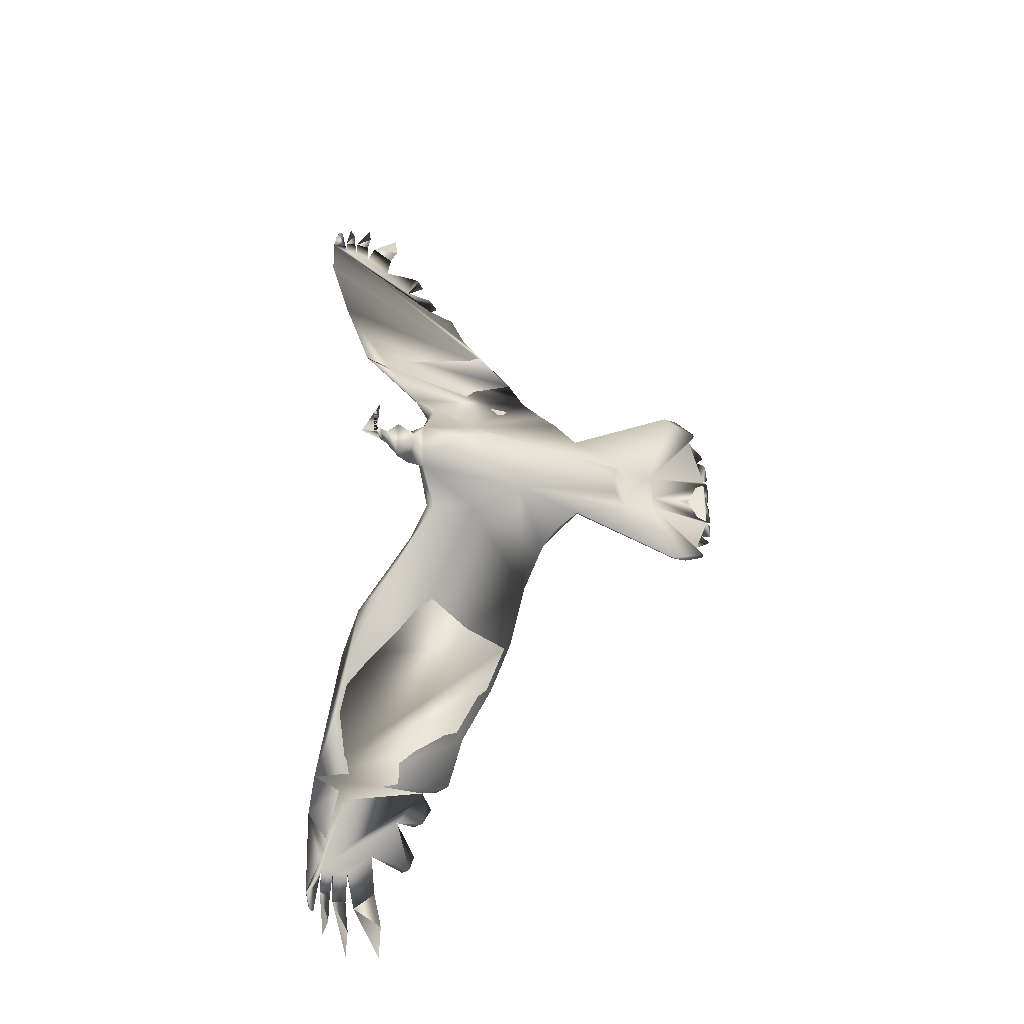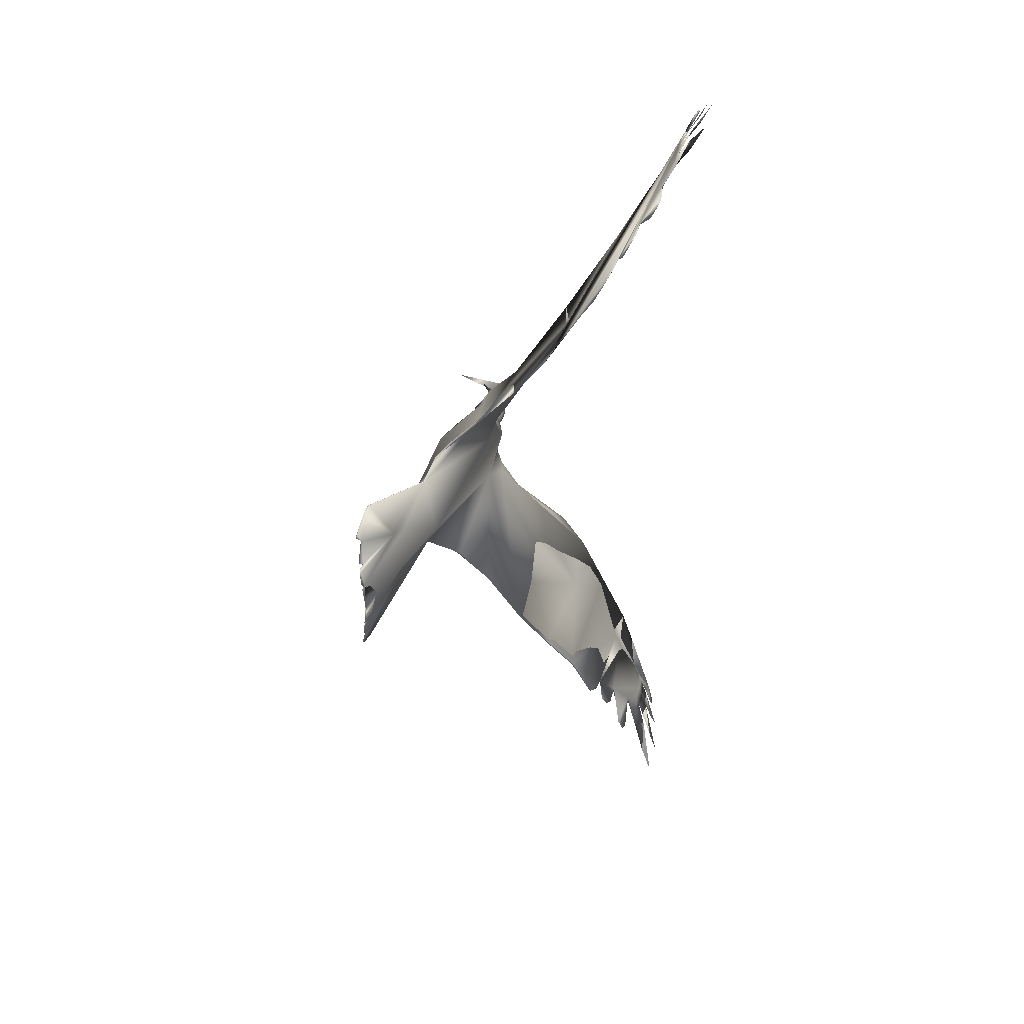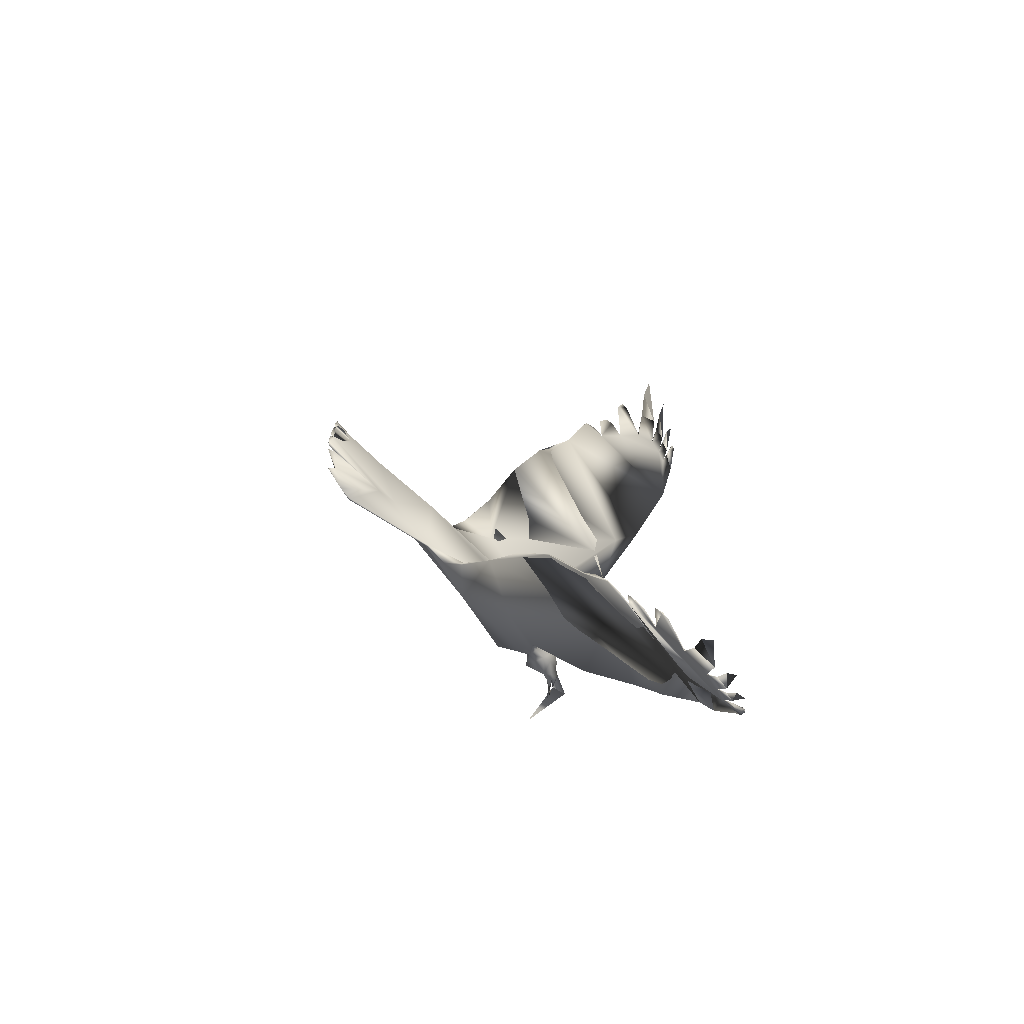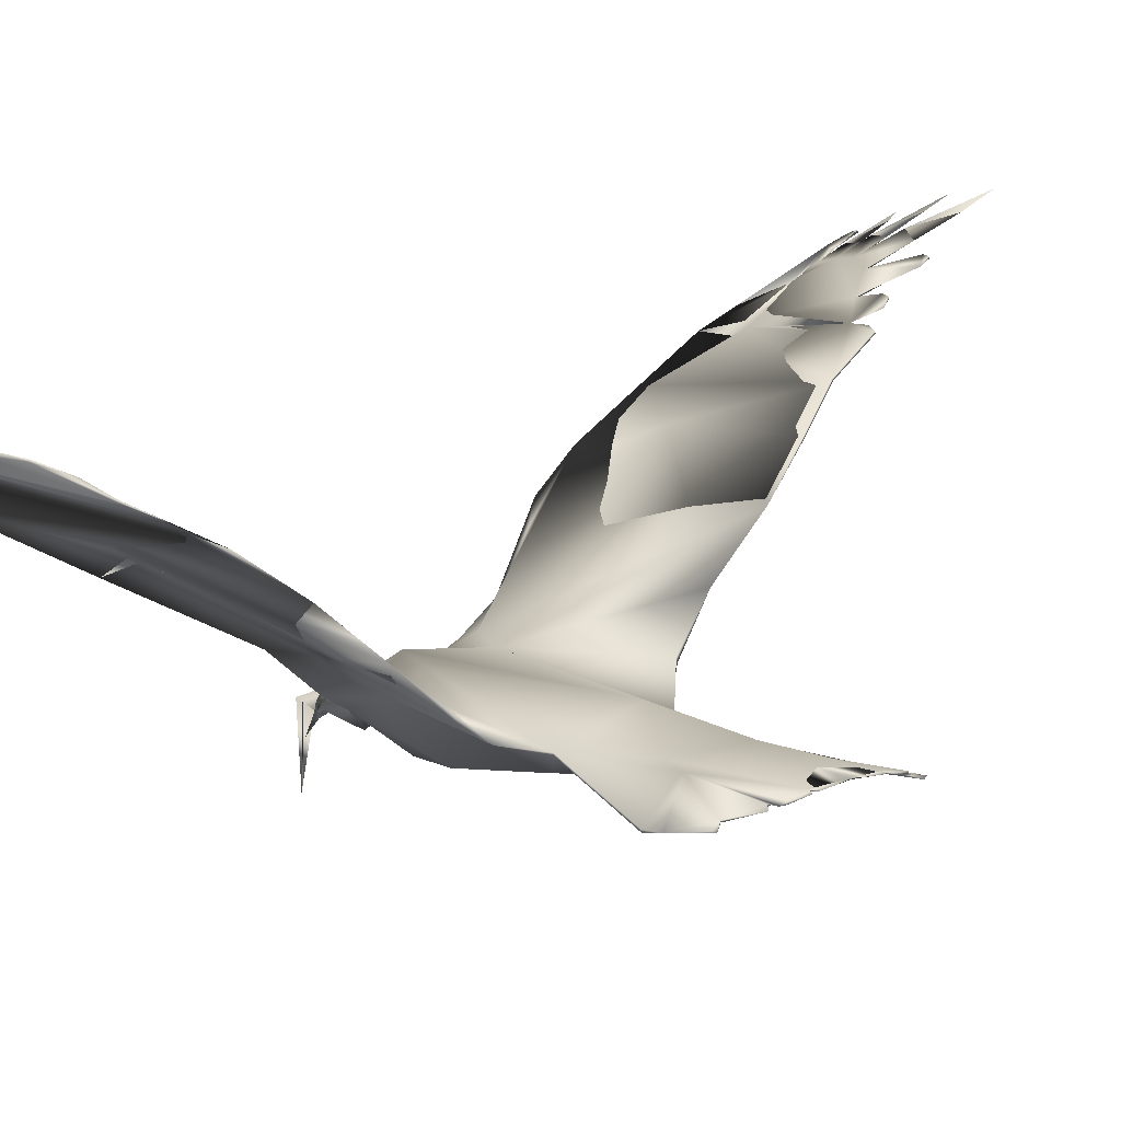
<metadata>
{"format":"obj","ext":"obj","renderer":"f3d","projection":"perspective","resolution":1024,"background":"white","views":[{"elev":-30.5,"azim":159.9,"up":"+Y"},{"elev":42.6,"azim":-66.4,"up":"+Y"},{"elev":-71.9,"azim":-47.7,"up":"+Y"},{"elev":10.5,"azim":-135.9,"up":"+Z"}]}
</metadata>
<code>
o Crow_crow_maste
v -0.1947 0.1607 0.1101
v -0.1687 0.2303 0.1541
v -0.06384 0.402 0.2533
v -0.06103 0.9609 0.5331
v -0.09115 0.9681 0.5423
v -0.1284 0.9639 0.5478
v -0.186 0.9188 0.5384
v -0.2415 0.8384 0.507
v -0.2982 0.766 0.4763
v -0.3847 0.6365 0.4161
v -0.4998 0.226 0.1233
v -0.5768 0.1405 0.07559
v -0.8184 0.248 0.04485
v -0.8528 0.2485 0.04644
v -0.9061 0.2278 0.05493
v -0.9575 0.04954 0.09305
v -0.03277 0.6348 0.3735
v -0.1006 0.4963 0.3399
v -0.4721 0.4238 0.2812
v -0.01003 0.8518 0.478
v -0.04044 1.049 0.5689
v -0.04912 1.058 0.5743
v -0.08617 1.104 0.6026
v -0.1524 1.143 0.633
v -0.2389 1.135 0.6465
v -0.2732 0.9425 0.5655
v -0.3001 0.9037 0.5515
v -0.2888 0.8411 0.514
v -0.3287 0.7972 0.4982
v -0.3369 0.7592 0.4769
v -0.3778 0.6849 0.4458
v -0.02167 0.9771 0.5326
v -0.05401 1.034 0.5646
v -0.05876 0.9985 0.5496
v -0.06508 1.015 0.5583
v -0.09624 1.074 0.5909
v -0.1005 1.031 0.5724
v -0.1497 1.09 0.6087
v -0.1571 1.039 0.5872
v -0.2346 1.068 0.6155
v -0.2896 0.9342 0.5641
v -0.3084 0.8312 0.5112
v -0.3638 0.7423 0.4714
v -0.0441 1.055 0.5721
v -0.05344 1.057 0.5748
v -0.0441 1.055 0.5721
v -0.05344 1.057 0.5748
v -0.04912 1.058 0.5743
v -0.9403 0.1702 0.07306
v -0.9546 0.1124 0.0852
v -0.8061 0.04076 0.112
v -0.8934 0.1989 0.06041
v -0.9219 0.152 0.07459
v -0.9428 0.105 0.08766
v -0.7658 0.1215 0.08042
v -0.7107 0.09281 0.08164
v -0.9473 0.1467 0.08114
v -0.07275 0.04436 0.05165
v -0.09533 0.07198 0.04342
v -0.1646 0.08731 0.05462
v -0.2075 0.1711 0.09183
v -0.06163 0.9623 0.53
v -0.09176 0.9695 0.5392
v -0.129 0.9653 0.5447
v -0.1866 0.9202 0.5353
v -0.2421 0.8397 0.5039
v -0.2987 0.7673 0.4732
v -0.3852 0.638 0.4131
v -0.4792 0.31 0.1923
v -0.5004 0.2276 0.1148
v -0.577 0.1405 0.07214
v -0.8185 0.248 0.0414
v -0.2997 0.1446 0.1014
v -0.1389 0.4096 0.2905
v -0.4439 0.5233 0.3527
v -0.0304 1.021 0.5502
v -0.09134 1.023 0.5631
v -0.1337 1.029 0.5744
v -0.2061 1.001 0.576
v -0.2902 0.9356 0.5609
v -0.309 0.8325 0.5081
v -0.3643 0.7436 0.4682
v -0.04471 1.056 0.569
v -0.05405 1.058 0.5717
v -0.04973 1.059 0.5712
v -0.9403 0.1525 0.07532
v -0.9561 0.09995 0.08691
v -0.8064 0.04076 0.1064
v -0.8936 0.1989 0.05696
v -0.9429 0.105 0.08422
v -0.7888 0.08264 0.0818
v -0.7109 0.09281 0.0782
v -0.9085 0.2206 0.05159
v -0.9475 0.1467 0.07769
v -0.5249 0.1887 0.08407
v -0.009908 0.02788 -0.08915
v -0.03365 0.02797 0.01714
v -0.06905 0.02865 0.04055
v -0.06833 0.04347 0.04049
v -0.04349 0.0282 0.01442
v -0.06789 0.03638 0.03018
v -0.05345 0.03916 0.0358
v -0.01857 0.02812 -0.0138
v -0.05391 0.02842 0.05741
v -0.03682 0.0281 0.02474
v -0.05233 0.03915 0.04118
v -0.1601 0.07596 0.07202
v -0.3121 0.09368 0.1335
v -0.08379 0.02894 0.08095
v -0.1169 0.04675 0.0939
v -0.1306 0.0732 0.07379
v -0.1052 0.05745 0.0772
v -0.1322 0.02964 0.01366
v -0.2463 0.1245 0.137
v -0.2117 0.1266 0.1206
v -0.1924 0.2241 0.1711
v -0.207 0.08338 0.09787
v -0.6769 0.07436 0.05479
v -0.6519 0.03818 0.04211
v -0.334 0.07294 0.005029
v -0.414 0.2265 0.1417
v -0.5096 0.07149 0.02761
v -0.07059 0.02871 0.06706
v -0.1977 -0.09639 0.1212
v -0.174 -0.1665 0.1647
v -0.07474 -0.3406 0.2653
v -0.05354 -0.4392 0.3218
v -0.03326 -0.7101 0.4501
v -0.08348 -0.9036 0.5342
v -0.1139 -0.9105 0.5428
v -0.1511 -0.9059 0.5478
v -0.2077 -0.8597 0.539
v -0.2621 -0.7767 0.5117
v -0.3179 -0.7004 0.487
v -0.4022 -0.5649 0.4333
v -0.5049 -0.1521 0.1366
v -0.58 -0.0662 0.07934
v -0.8251 -0.1661 0.04516
v -0.8596 -0.1655 0.04675
v -0.9122 -0.143 0.05522
v -0.9577 0.03689 0.09306
v -0.4832 -0.347 0.3015
v -0.4577 -0.4455 0.378
v -0.0648 -0.9932 0.5682
v -0.07368 -1.001 0.5732
v -0.1118 -1.048 0.5998
v -0.179 -1.086 0.6283
v -0.2656 -1.077 0.6406
v -0.2957 -0.8826 0.5646
v -0.3219 -0.8427 0.552
v -0.3097 -0.778 0.5198
v -0.3489 -0.7322 0.5065
v -0.3568 -0.6921 0.4887
v -0.3963 -0.615 0.4601
v -0.05346 -0.9632 0.5535
v -0.07807 -0.9774 0.5641
v -0.08205 -0.9415 0.5498
v -0.08874 -0.9582 0.558
v -0.1213 -1.017 0.5888
v -0.1246 -0.9738 0.5712
v -0.1753 -1.033 0.6053
v -0.1815 -0.9812 0.5849
v -0.2599 -1.01 0.6114
v -0.312 -0.8738 0.5637
v -0.3292 -0.7672 0.5181
v -0.3836 -0.6738 0.4844
v -0.06859 -0.9987 0.5712
v -0.078 -1.001 0.5737
v -0.06859 -0.9987 0.5712
v -0.078 -1.001 0.5737
v -0.07368 -1.001 0.5732
v -0.9444 -0.08428 0.07326
v -0.9569 -0.02609 0.08531
v -0.8986 -0.1145 0.06064
v -0.9254 -0.06675 0.07476
v -0.9448 -0.01907 0.08776
v -0.7685 -0.04132 0.08054
v -0.7125 -0.01443 0.08172
v -0.9507 -0.06053 0.0813
v -0.07326 0.0131 0.0517
v -0.1627 0.03026 0.1047
v -0.6291 0.03788 0.1311
v -0.09673 -0.01379 0.04354
v -0.1661 -0.02653 0.05818
v -0.2106 -0.1064 0.1019
v -0.06681 -0.4473 0.3072
v -0.08406 -0.9049 0.5311
v -0.1144 -0.9118 0.5397
v -0.1517 -0.9072 0.5447
v -0.2083 -0.8611 0.5358
v -0.2627 -0.778 0.5085
v -0.3184 -0.7017 0.4838
v -0.4027 -0.5664 0.4302
v -0.4867 -0.2347 0.2103
v -0.5055 -0.1538 0.1291
v -0.5802 -0.06635 0.07486
v -0.8253 -0.1661 0.04171
v -0.7394 0.03964 0.07952
v -0.3025 -0.07807 0.1078
v -0.05482 -0.5815 0.371
v -0.1213 -0.2848 0.1995
v -0.0865 -0.5509 0.3945
v -0.4581 -0.4469 0.3749
v -0.03053 -0.7954 0.4792
v -0.05405 -0.9645 0.5504
v -0.1152 -0.9655 0.5622
v -0.1578 -0.9718 0.5728
v -0.2298 -0.9424 0.5739
v -0.3126 -0.8751 0.5605
v -0.3298 -0.7685 0.5149
v -0.3841 -0.6751 0.4812
v -0.06918 -1 0.568
v -0.07858 -1.002 0.5705
v -0.07427 -1.003 0.5701
v -0.9515 0.04311 0.08932
v -0.9438 -0.06656 0.07549
v -0.9579 -0.01355 0.08699
v -0.8987 -0.1145 0.0572
v -0.945 -0.01907 0.08431
v -0.7902 -0.001717 0.08186
v -0.7126 -0.01443 0.07828
v -0.9143 -0.1357 0.05186
v -0.9509 -0.06053 0.07785
v -0.5294 -0.1159 0.09005
v -0.06882 0.01381 0.04053
v -0.06814 0.02085 0.0302
v -0.0538 0.01762 0.03583
v -0.05268 0.01761 0.04121
v -0.1613 -0.01469 0.07596
v -0.3139 -0.02658 0.1401
v -0.08379 0.02894 0.08095
v -0.1093 0.02938 0.09696
v -0.1175 0.01226 0.09395
v -0.132 -0.01349 0.07482
v -0.1061 0.00114 0.07728
v -0.2488 -0.05889 0.1466
v -0.2139 -0.06143 0.1322
v -0.1977 -0.1598 0.1814
v -0.1338 -0.2666 0.2379
v -0.2056 0.03293 0.13
v -0.2077 -0.01465 0.1124
v -0.678 0.002861 0.05483
v -0.224 0.03074 -0.005149
v -0.228 -0.4332 0.368
v -0.1283 -0.705 0.4644
v -0.41 -0.04087 0.04038
v -0.001127 0.02808 0.03645
f 27 41 80
f 21 32 76
f 217 219 176
f 224 195 136
f 113 183 234
f 99 101 59
f 46 44 48
f 183 59 101
f 22 85 84
f 10 75 19
f 87 88 215
f 174 175 172
f 191 190 209
f 10 43 31
f 28 8 66
f 165 134 152
f 97 103 100
f 107 181 111
f 140 222 139
f 54 176 51
f 225 180 183
f 2 1 61
f 106 58 104
f 17 3 74
f 230 236 241
f 48 85 22
f 94 57 86
f 228 105 104
f 81 28 66
f 43 30 82
f 31 43 82
f 73 60 120
f 228 98 105
f 227 103 98
f 41 26 80
f 229 234 181
f 132 190 208
f 13 12 72
f 185 125 201
f 112 111 110
f 84 34 45
f 122 119 118
f 129 187 157
f 106 104 105
f 14 72 93
f 99 106 98
f 117 108 240
f 239 126 125
f 55 53 86
f 172 218 174
f 180 225 228
f 74 19 75
f 39 6 64
f 113 59 183
f 200 202 186
f 179 216 177
f 44 46 83
f 64 6 78
f 2 116 115
f 75 17 74
f 92 198 91
f 100 102 103
f 131 189 207
f 178 182 51
f 92 118 198
f 166 211 153
f 200 186 128
f 165 152 210
f 151 210 191
f 46 21 83
f 114 115 116
f 54 50 90
f 169 212 144
f 132 149 190
f 11 95 121
f 180 228 104
f 47 84 45
f 124 125 185
f 14 13 72
f 194 244 203
f 171 214 167
f 176 219 173
f 242 118 119
f 8 27 80
f 221 220 198
f 99 58 106
f 214 145 213
f 125 124 237
f 65 7 79
f 229 184 234
f 107 60 61
f 212 205 144
f 166 154 211
f 50 57 94
f 232 181 233
f 14 93 15
f 121 69 11
f 26 7 65
f 154 166 135
f 203 142 194
f 2 61 73
f 130 188 206
f 184 243 60
f 228 225 98
f 198 220 91
f 174 218 222
f 108 117 114
f 199 184 185
f 237 124 229
f 29 42 81
f 54 90 87
f 63 5 77
f 1 115 107
f 156 157 168
f 37 5 63
f 21 76 83
f 129 158 187
f 202 244 186
f 164 150 209
f 133 151 191
f 192 153 211
f 134 153 192
f 154 135 211
f 59 113 111
f 170 156 168
f 138 139 197
f 71 12 95
f 209 190 149
f 136 137 224
f 179 223 216
f 217 141 215
f 99 102 100
f 232 110 181
f 70 11 69
f 165 210 151
f 113 184 60
f 227 225 100
f 10 68 75
f 235 231 233
f 98 225 227
f 229 181 240
f 30 67 82
f 60 73 61
f 234 235 233
f 125 238 239
f 30 9 67
f 226 225 183
f 58 99 59
f 4 34 62
f 212 169 167
f 11 70 95
f 138 197 137
f 179 173 223
f 107 117 240
f 87 215 16
f 131 162 189
f 242 246 221
f 122 73 120
f 124 185 229
f 199 246 184
f 89 52 93
f 136 195 194
f 112 110 109
f 245 202 200
f 222 197 139
f 137 196 224
f 130 160 188
f 155 144 205
f 150 133 209
f 116 2 3
f 142 203 143
f 127 126 239
f 164 209 149
f 31 82 10
f 99 98 102
f 44 83 48
f 120 243 246
f 18 3 17
f 109 232 231
f 35 4 62
f 42 28 81
f 107 111 60
f 52 89 49
f 170 145 171
f 184 113 234
f 226 183 101
f 100 226 101
f 47 22 84
f 88 217 215
f 176 178 51
f 230 241 240
f 174 177 175
f 179 176 173
f 140 174 222
f 139 174 140
f 139 177 174
f 177 176 179
f 138 177 139
f 138 137 177
f 230 240 182
f 137 230 182
f 176 177 178
f 177 137 178
f 137 182 178
f 244 193 203
f 202 193 244
f 128 245 200
f 204 245 128
f 245 193 202
f 134 210 152
f 134 191 210
f 163 162 148
f 208 162 163
f 208 189 162
f 190 189 208
f 155 245 204
f 245 211 193
f 212 214 213
f 161 160 147
f 207 160 161
f 189 160 207
f 189 188 160
f 159 158 146
f 206 158 159
f 188 158 206
f 188 187 158
f 190 188 189
f 191 188 190
f 205 212 213
f 205 213 157
f 205 157 187
f 191 187 188
f 134 187 191
f 245 192 211
f 155 205 187
f 245 155 187
f 192 245 134
f 245 187 134
f 162 163 148
f 162 208 163
f 131 208 162
f 131 132 208
f 137 136 230
f 136 194 230
f 167 170 171
f 167 156 170
f 149 150 164
f 132 150 149
f 132 133 150
f 194 142 230
f 151 134 165
f 133 134 151
f 160 161 147
f 160 207 161
f 160 131 207
f 130 131 160
f 158 159 146
f 158 206 159
f 158 130 206
f 129 130 158
f 130 132 131
f 130 133 132
f 134 166 153
f 134 135 166
f 230 142 236
f 236 142 127
f 127 142 128
f 142 143 128
f 143 135 128
f 135 134 128
f 134 133 128
f 133 130 128
f 128 130 204
f 130 129 204
f 204 129 155
f 129 157 155
f 157 156 155
f 155 156 144
f 156 167 169
f 144 156 169
f 103 227 100
f 181 110 111
f 176 141 217
f 87 16 54
f 215 141 176
f 16 215 54
f 215 176 54
f 104 58 123
f 59 111 112
f 58 59 112
f 123 58 112
f 109 123 112
f 236 237 229
f 241 236 229
f 47 48 22
f 105 96 247
f 104 105 247
f 60 243 120
f 98 106 105
f 103 102 98
f 234 233 181
f 12 71 72
f 34 33 45
f 104 247 105
f 247 96 105
f 53 52 49
f 56 54 51
f 55 52 53
f 54 57 50
f 52 15 93
f 52 14 15
f 55 14 52
f 54 55 57
f 55 13 14
f 12 13 55
f 240 108 182
f 108 12 182
f 55 54 56
f 12 55 56
f 182 12 56
f 126 201 125
f 57 55 86
f 69 19 74
f 2 74 3
f 69 74 2
f 69 2 73
f 70 69 73
f 95 70 73
f 71 95 73
f 216 175 177
f 1 2 115
f 81 9 29
f 66 9 81
f 39 40 25
f 39 79 40
f 64 79 39
f 64 65 79
f 75 20 17
f 67 68 82
f 84 85 83
f 37 38 24
f 37 78 38
f 37 64 78
f 63 64 37
f 35 36 23
f 35 77 36
f 35 63 77
f 62 63 35
f 63 65 64
f 75 32 20
f 62 65 63
f 84 83 76
f 34 84 76
f 34 76 32
f 62 34 32
f 26 66 80
f 26 65 66
f 65 62 66
f 66 62 9
f 32 75 68
f 32 68 67
f 62 32 9
f 32 67 9
f 71 92 72
f 89 53 49
f 92 91 72
f 72 91 93
f 94 90 50
f 91 88 87
f 53 94 86
f 53 90 94
f 89 90 53
f 91 87 90
f 93 91 89
f 91 90 89
f 97 100 103
f 182 56 51
f 186 201 126
f 128 186 126
f 127 128 126
f 18 114 116
f 3 18 116
f 95 12 121
f 180 104 123
f 234 183 235
f 183 180 235
f 180 123 235
f 123 231 235
f 33 47 45
f 194 199 244
f 246 199 194
f 196 246 224
f 246 194 195
f 224 246 195
f 214 212 167
f 221 198 118
f 242 221 118
f 66 8 80
f 197 221 196
f 175 218 172
f 197 220 221
f 222 220 197
f 223 173 219
f 220 217 88
f 216 223 175
f 223 219 175
f 175 219 218
f 219 217 220
f 218 219 220
f 222 218 220
f 145 170 213
f 238 125 237
f 1 107 61
f 108 121 12
f 9 42 29
f 40 39 25
f 79 39 40
f 79 6 39
f 7 6 79
f 114 121 108
f 114 18 121
f 47 46 48
f 33 46 47
f 121 19 69
f 121 18 19
f 19 18 10
f 18 17 10
f 17 20 10
f 33 21 46
f 27 26 41
f 27 7 26
f 8 7 27
f 10 20 43
f 9 28 42
f 9 8 28
f 32 21 33
f 32 33 34
f 32 34 4
f 20 32 4
f 38 37 24
f 78 37 38
f 6 37 78
f 6 5 37
f 36 35 23
f 77 35 36
f 5 35 77
f 5 4 35
f 7 5 6
f 8 5 7
f 30 43 9
f 20 4 5
f 20 5 8
f 43 20 9
f 20 8 9
f 220 88 91
f 117 107 114
f 107 115 114
f 157 213 168
f 186 244 201
f 244 199 185
f 201 244 185
f 135 193 211
f 113 60 111
f 213 170 168
f 101 99 100
f 225 226 100
f 231 232 233
f 241 229 240
f 197 196 137
f 181 107 240
f 246 196 221
f 71 73 122
f 92 71 122
f 118 92 122
f 185 184 229
f 246 243 184
f 110 232 109
f 133 191 209
f 203 193 135
f 143 203 135
f 127 239 238
f 236 127 238
f 237 236 238
f 82 68 10
f 83 85 48
f 122 120 246
f 119 122 246
f 242 119 246
f 123 109 231
f 145 214 171

</code>
